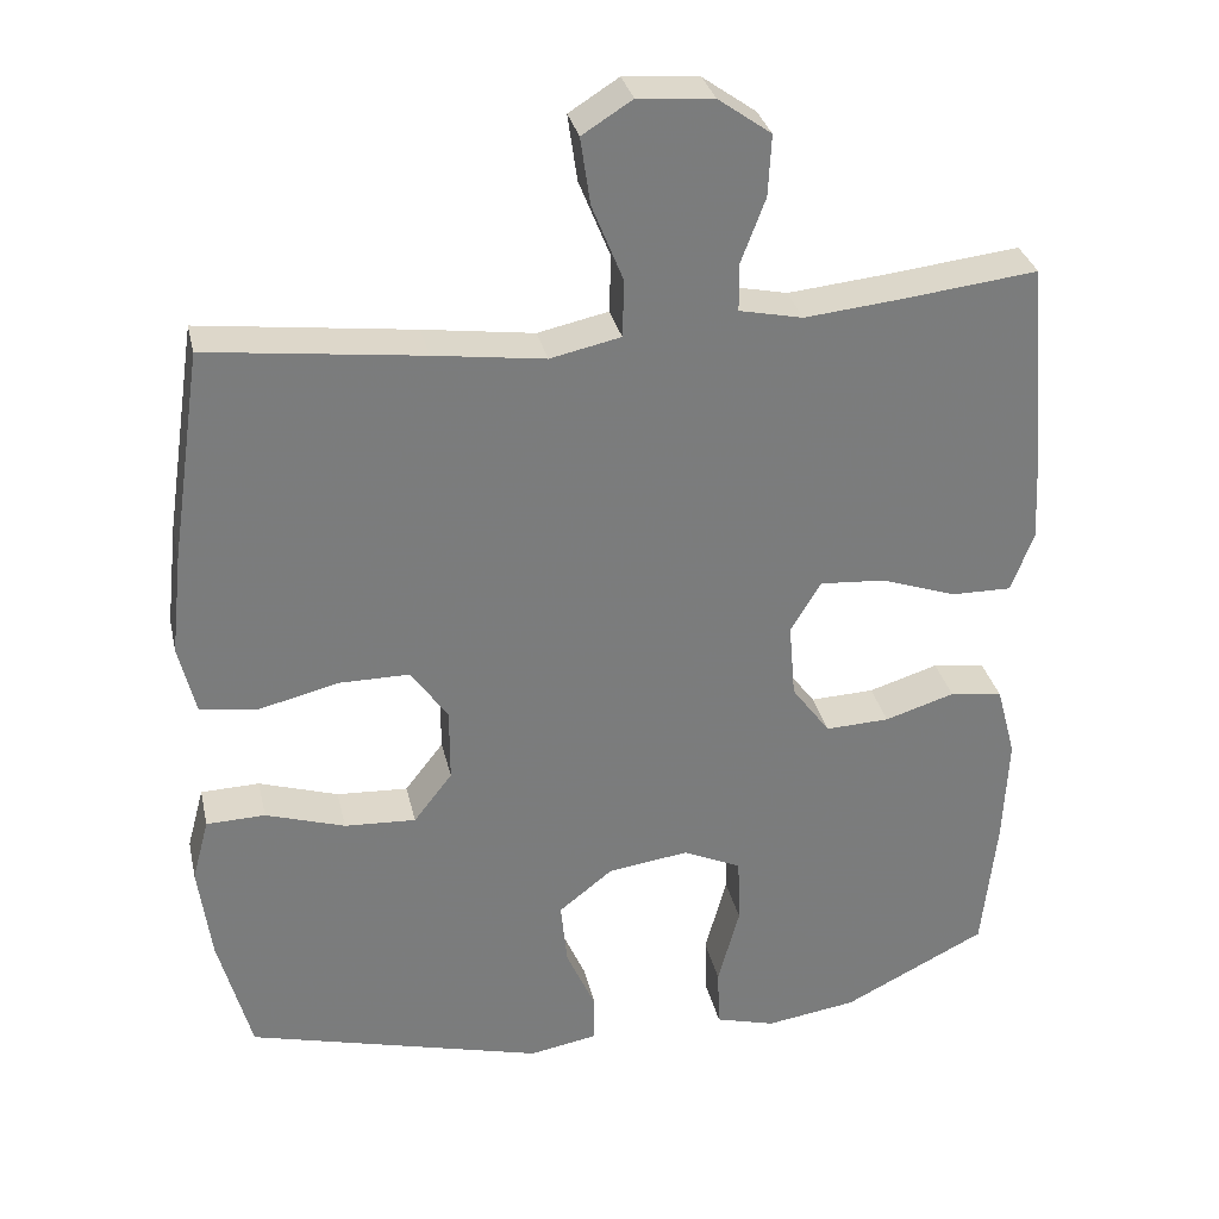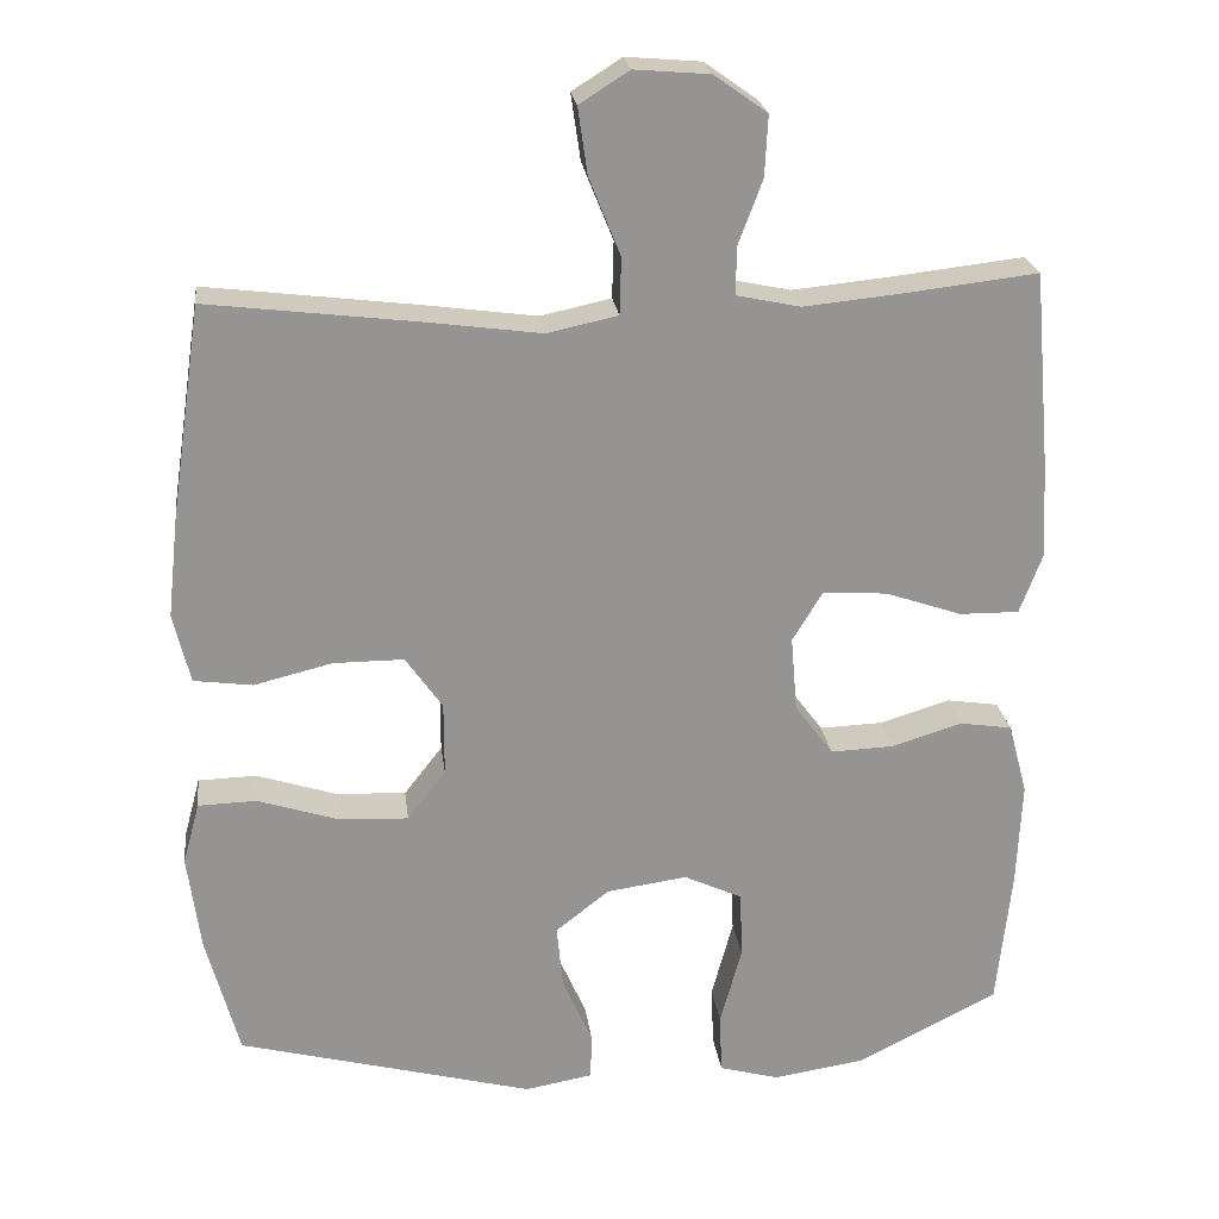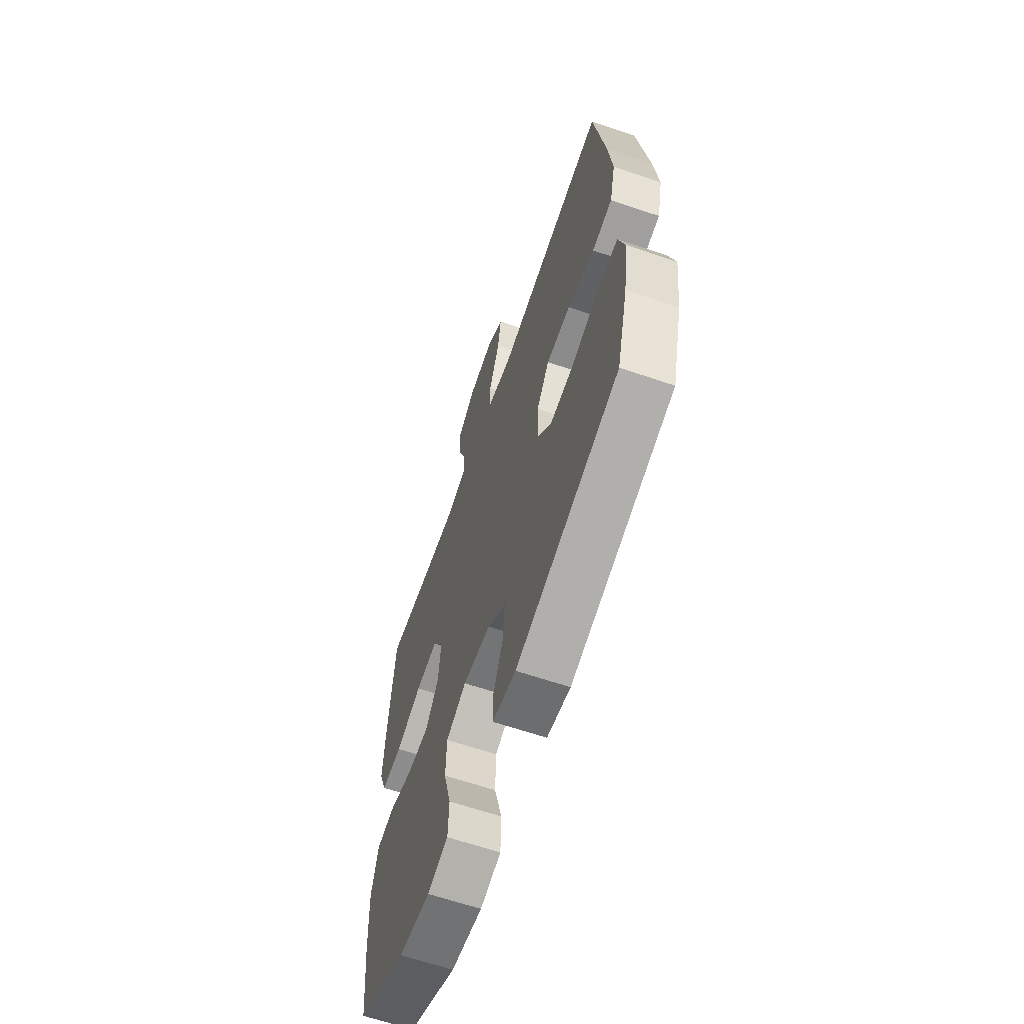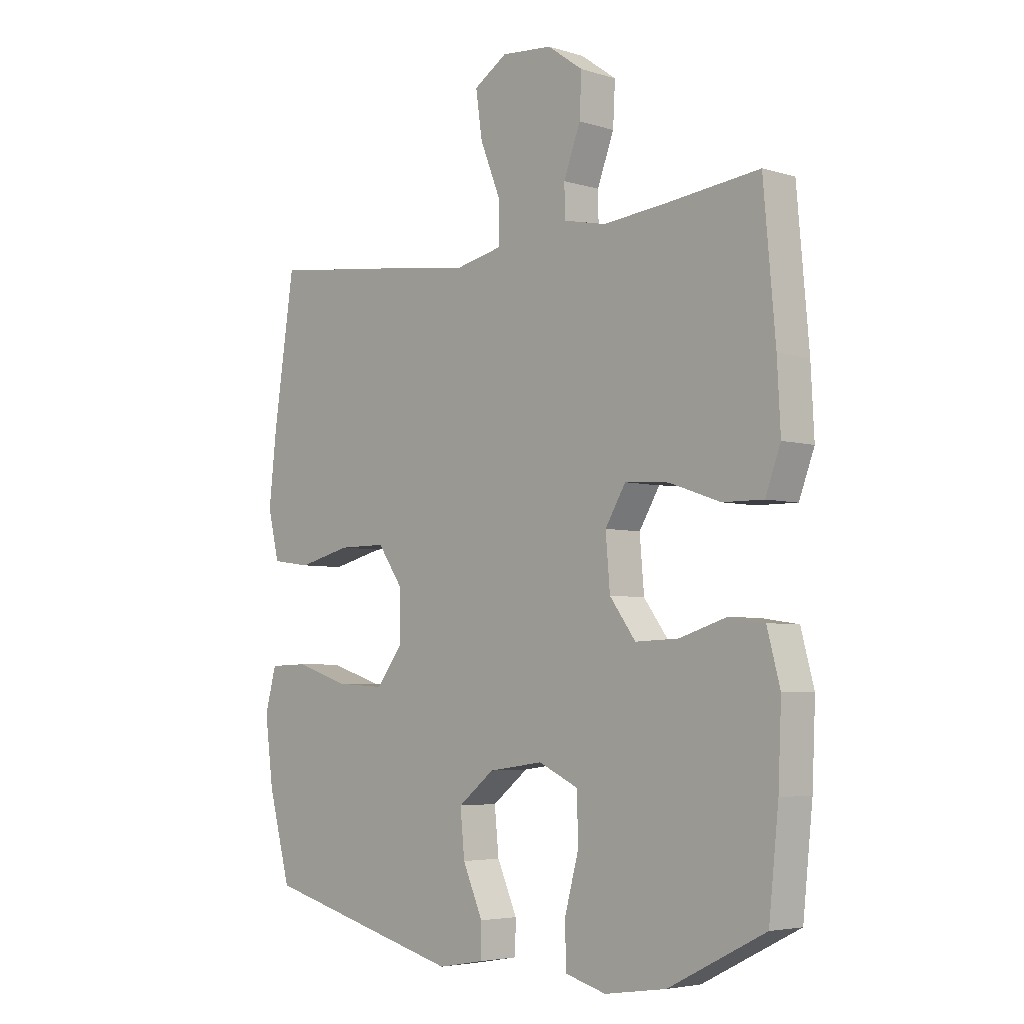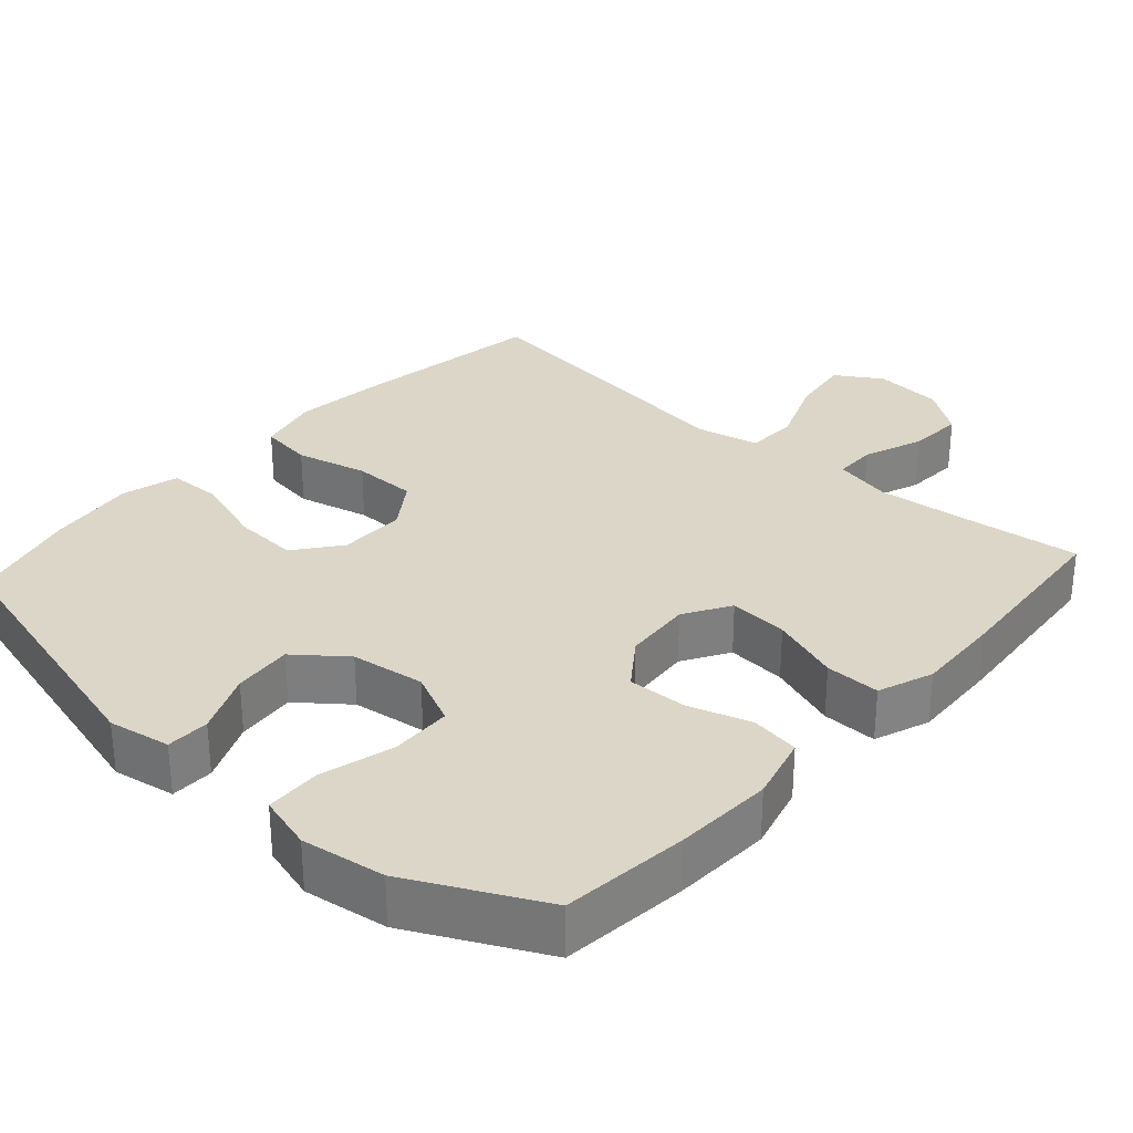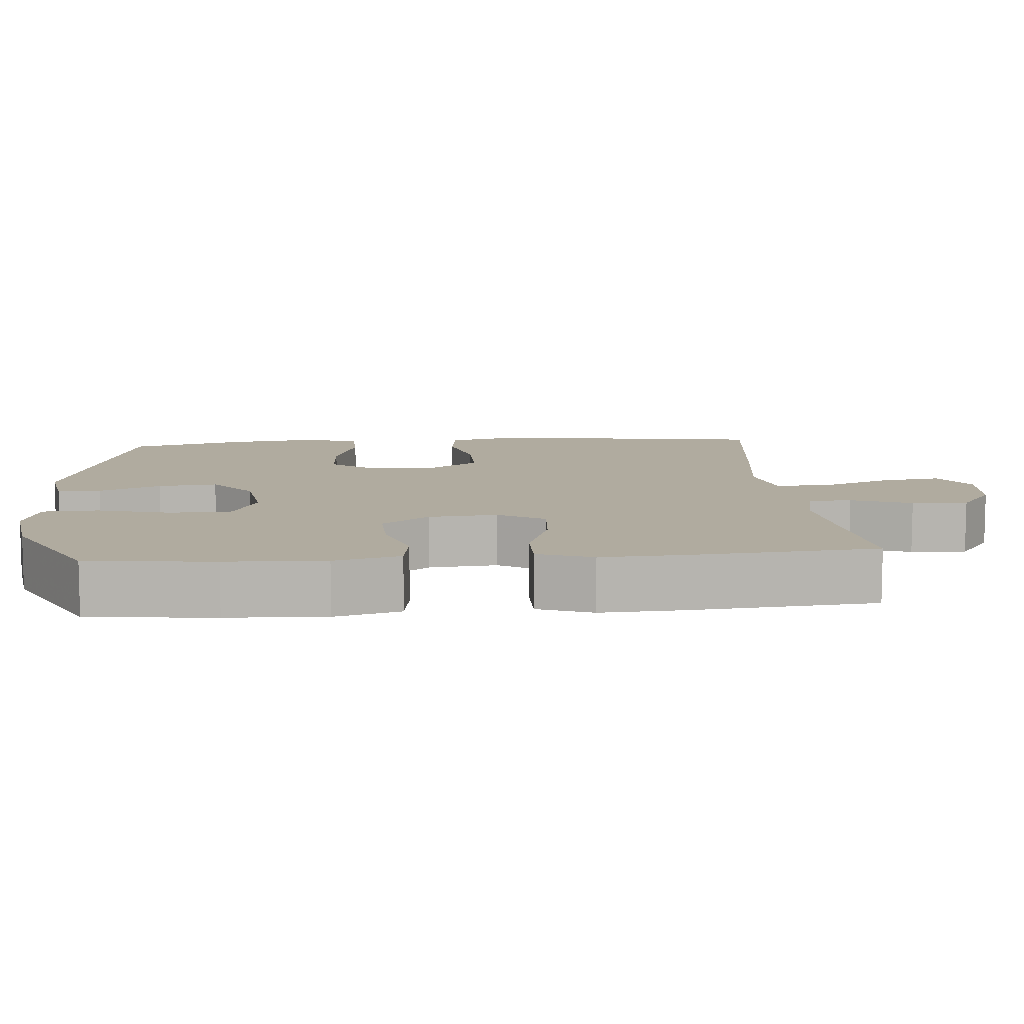
<metadata>
{"format":"obj","ext":"obj","renderer":"f3d","projection":"perspective","resolution":1024,"background":"white","views":[{"elev":31.7,"azim":167.5,"up":"+Z"},{"elev":23.3,"azim":172.8,"up":"+Z"},{"elev":-63.8,"azim":71.0,"up":"+Z"},{"elev":-4.7,"azim":-133.9,"up":"+Z"},{"elev":30.2,"azim":-138.1,"up":"+Y"},{"elev":9.7,"azim":-94.8,"up":"+Y"}]}
</metadata>
<code>
v 0.5 0.07 -0.5
v 0.129 0.07 -0.598
v 0.044 0.07 -0.583
v 0.043 0.07 -0.524
v 0.08 0.07 -0.44
v 0.088 0.07 -0.359
v 0.021 0.07 -0.306
v -0.08 0.07 -0.292
v -0.153 0.07 -0.326
v -0.156 0.07 -0.41
v -0.129 0.07 -0.51
v -0.132 0.07 -0.586
v -0.207 0.07 -0.607
v -0.321 0.07 -0.59
v -0.5 0.07 -0.5
v -0.518 0.07 -0.328
v -0.524 0.07 -0.193
v -0.5 0.07 -0.103
v -0.434 0.07 -0.093
v -0.347 0.07 -0.12
v -0.267 0.07 -0.123
v -0.219 0.07 -0.058
v -0.211 0.07 0.036
v -0.249 0.07 0.099
v -0.33 0.07 0.093
v -0.425 0.07 0.06
v -0.5 0.07 0.059
v -0.528 0.07 0.134
v -0.522 0.07 0.251
v -0.5 0.07 0.5
v -0.333 0.07 0.481
v -0.211 0.07 0.469
v -0.132 0.07 0.486
v -0.131 0.07 0.544
v -0.162 0.07 0.626
v -0.166 0.07 0.702
v -0.1 0.07 0.749
v -0.006 0.07 0.757
v 0.056 0.07 0.718
v 0.044 0.07 0.635
v 0.005 0.07 0.538
v 0.007 0.07 0.467
v 0.095 0.07 0.448
v 0.233 0.07 0.467
v 0.5 0.07 0.5
v 0.539 0.07 0.237
v 0.553 0.07 0.11
v 0.532 0.07 0.023
v 0.459 0.07 0.013
v 0.361 0.07 0.037
v 0.273 0.07 0.037
v 0.227 0.07 -0.029
v 0.227 0.07 -0.121
v 0.275 0.07 -0.183
v 0.364 0.07 -0.178
v 0.463 0.07 -0.146
v 0.536 0.07 -0.148
v 0.557 0.07 -0.226
v 0.541 0.07 -0.347
v 0.5 0 -0.5
v 0.129 0 -0.598
v 0.044 0 -0.583
v 0.043 0 -0.524
v 0.08 0 -0.44
v 0.088 0 -0.359
v 0.021 0 -0.306
v -0.08 0 -0.292
v -0.153 0 -0.326
v -0.156 0 -0.41
v -0.129 0 -0.51
v -0.132 0 -0.586
v -0.207 0 -0.607
v -0.321 0 -0.59
v -0.5 0 -0.5
v -0.518 0 -0.328
v -0.524 0 -0.193
v -0.5 0 -0.103
v -0.434 0 -0.093
v -0.347 0 -0.12
v -0.267 0 -0.123
v -0.219 0 -0.058
v -0.211 0 0.036
v -0.249 0 0.099
v -0.33 0 0.093
v -0.425 0 0.06
v -0.5 0 0.059
v -0.528 0 0.134
v -0.522 0 0.251
v -0.5 0 0.5
v -0.333 0 0.481
v -0.211 0 0.469
v -0.132 0 0.486
v -0.131 0 0.544
v -0.162 0 0.626
v -0.166 0 0.702
v -0.1 0 0.749
v -0.006 0 0.757
v 0.056 0 0.718
v 0.044 0 0.635
v 0.005 0 0.538
v 0.007 0 0.467
v 0.095 0 0.448
v 0.233 0 0.467
v 0.5 0 0.5
v 0.539 0 0.237
v 0.553 0 0.11
v 0.532 0 0.023
v 0.459 0 0.013
v 0.361 0 0.037
v 0.273 0 0.037
v 0.227 0 -0.029
v 0.227 0 -0.121
v 0.275 0 -0.183
v 0.364 0 -0.178
v 0.463 0 -0.146
v 0.536 0 -0.148
v 0.557 0 -0.226
v 0.541 0 -0.347
f 3 4 5
f 2 3 5
f 1 2 5
f 59 1 5
f 58 59 5
f 57 58 5
f 56 57 5
f 55 56 5
f 54 55 5 6
f 53 54 6 7
f 52 53 7 8
f 51 52 8 9
f 48 49 50
f 47 48 50
f 46 47 50
f 45 46 50
f 44 45 50
f 43 44 50
f 42 43 50 51
f 39 40 41
f 38 39 41
f 37 38 41
f 36 37 41
f 35 36 41
f 34 35 41
f 33 34 41 42
f 42 51 9
f 33 42 9
f 32 33 9
f 29 30 31
f 28 29 31
f 27 28 31
f 26 27 31
f 25 26 31
f 24 25 31 32
f 18 19 20
f 17 18 20
f 16 17 20
f 15 16 20
f 14 15 20
f 13 14 20
f 12 13 20
f 11 12 20
f 10 11 20
f 10 20 21
f 9 10 21 22
f 23 24 32
f 23 32 9
f 9 22 23
f 64 63 62
f 64 62 61
f 64 61 60
f 64 60 118
f 64 118 117
f 64 117 116
f 64 116 115
f 64 115 114
f 65 64 114 113
f 66 65 113 112
f 67 66 112 111
f 68 67 111 110
f 109 108 107
f 109 107 106
f 109 106 105
f 109 105 104
f 109 104 103
f 109 103 102
f 110 109 102 101
f 100 99 98
f 100 98 97
f 100 97 96
f 100 96 95
f 100 95 94
f 100 94 93
f 101 100 93 92
f 68 110 101
f 68 101 92
f 68 92 91
f 90 89 88
f 90 88 87
f 90 87 86
f 90 86 85
f 90 85 84
f 91 90 84 83
f 79 78 77
f 79 77 76
f 79 76 75
f 79 75 74
f 79 74 73
f 79 73 72
f 79 72 71
f 79 71 70
f 79 70 69
f 80 79 69
f 81 80 69 68
f 91 83 82
f 68 91 82
f 82 81 68
f 1 60 61 2
f 2 61 62 3
f 3 62 63 4
f 4 63 64 5
f 5 64 65 6
f 6 65 66 7
f 7 66 67 8
f 8 67 68 9
f 9 68 69 10
f 10 69 70 11
f 11 70 71 12
f 12 71 72 13
f 13 72 73 14
f 14 73 74 15
f 15 74 75 16
f 16 75 76 17
f 17 76 77 18
f 18 77 78 19
f 19 78 79 20
f 20 79 80 21
f 21 80 81 22
f 22 81 82 23
f 23 82 83 24
f 24 83 84 25
f 25 84 85 26
f 26 85 86 27
f 27 86 87 28
f 28 87 88 29
f 29 88 89 30
f 30 89 90 31
f 31 90 91 32
f 32 91 92 33
f 33 92 93 34
f 34 93 94 35
f 35 94 95 36
f 36 95 96 37
f 37 96 97 38
f 38 97 98 39
f 39 98 99 40
f 40 99 100 41
f 41 100 101 42
f 42 101 102 43
f 43 102 103 44
f 44 103 104 45
f 45 104 105 46
f 46 105 106 47
f 47 106 107 48
f 48 107 108 49
f 49 108 109 50
f 50 109 110 51
f 51 110 111 52
f 52 111 112 53
f 53 112 113 54
f 54 113 114 55
f 55 114 115 56
f 56 115 116 57
f 57 116 117 58
f 58 117 118 59
f 59 118 60 1

</code>
